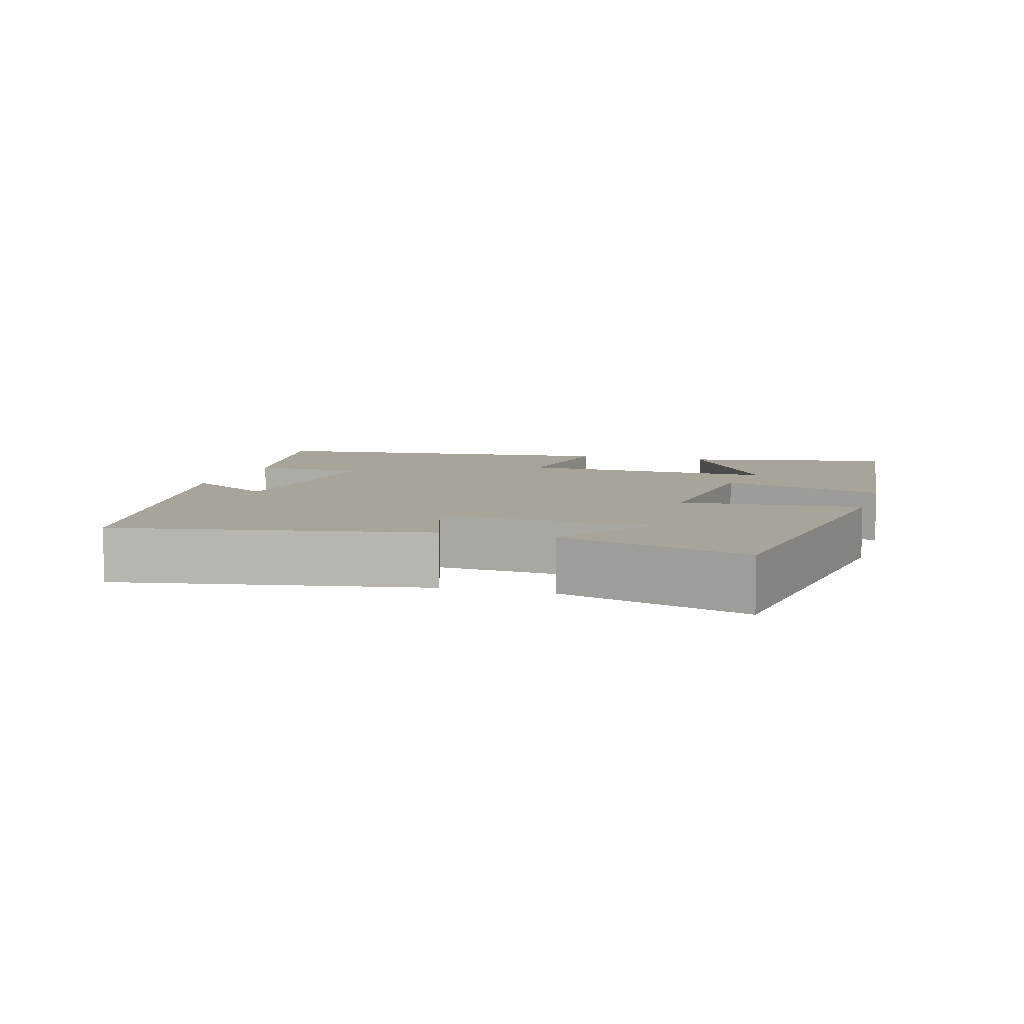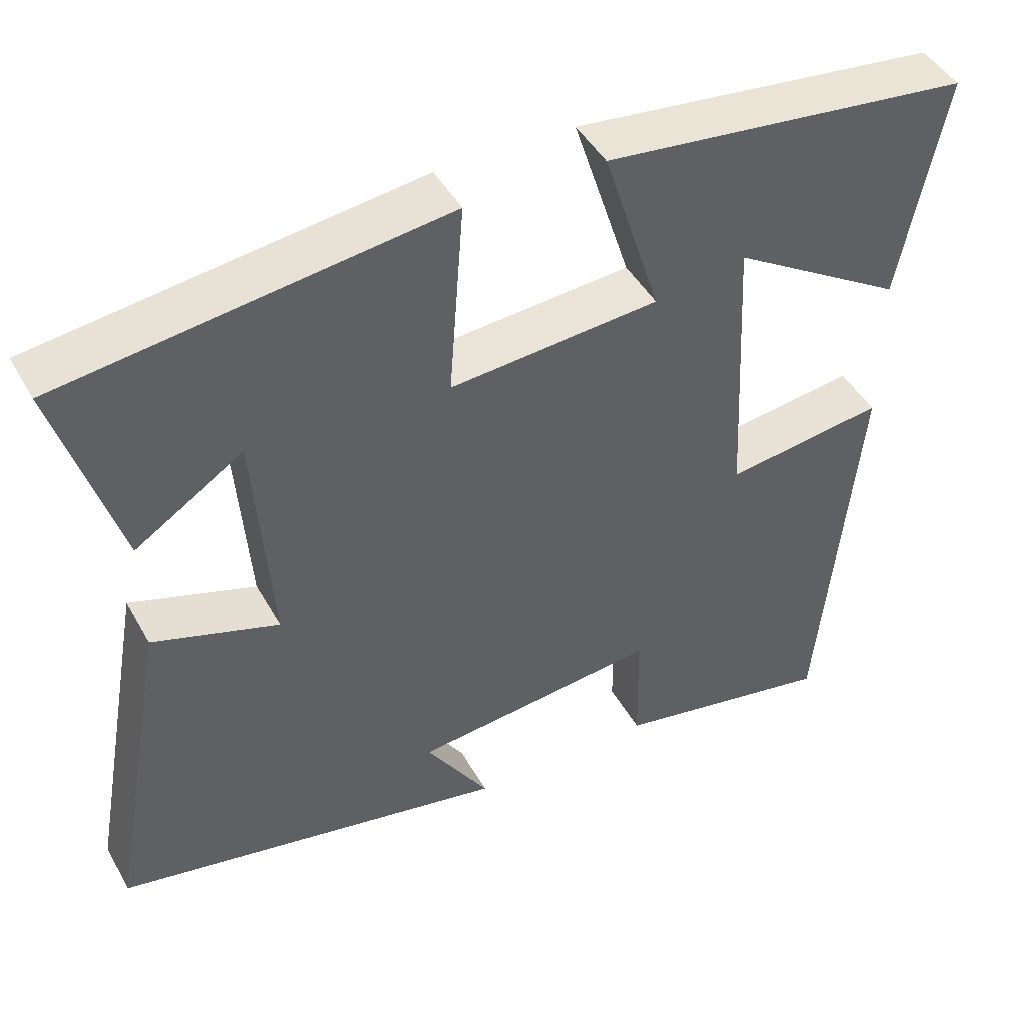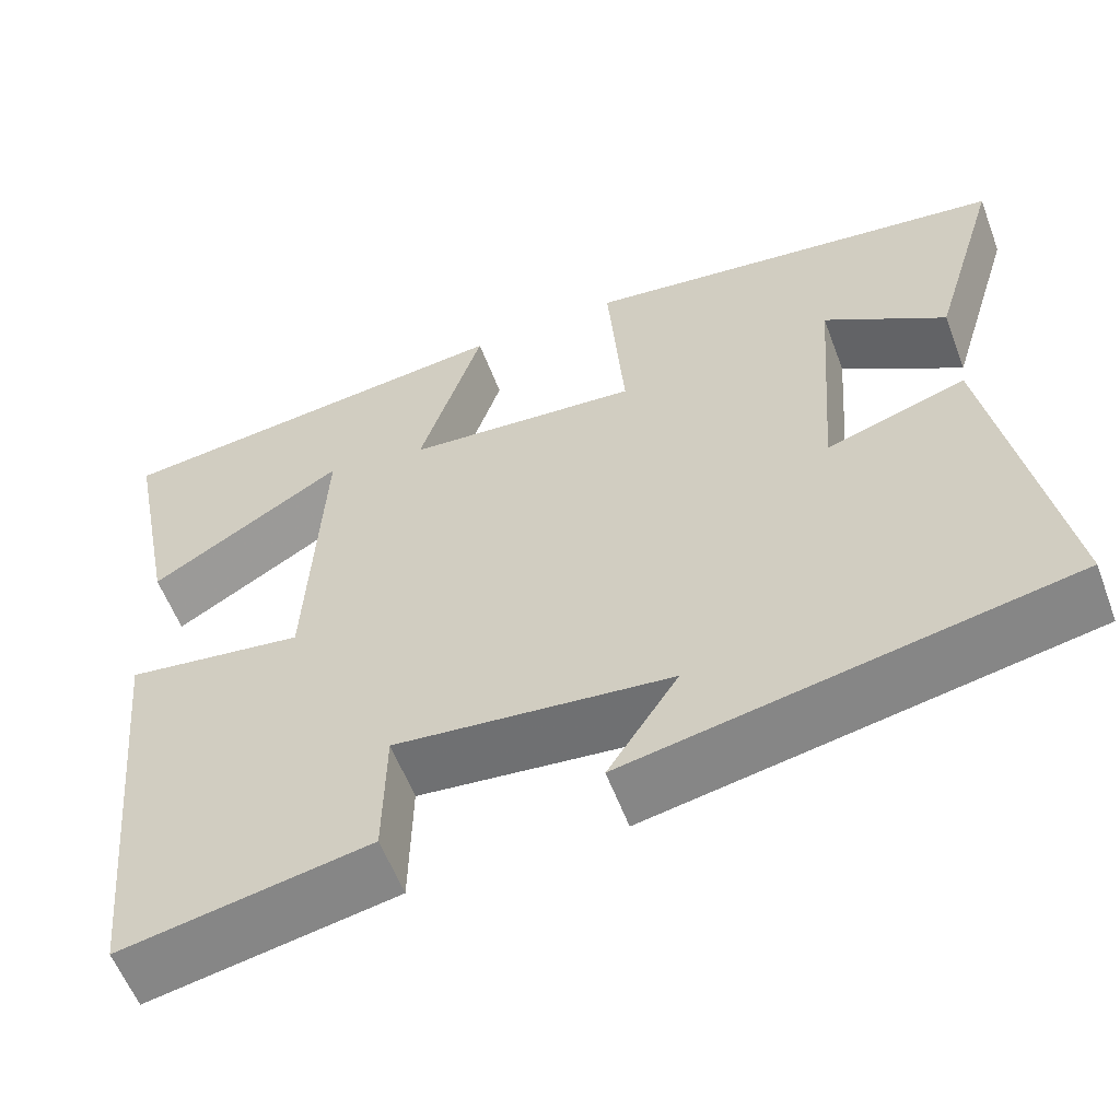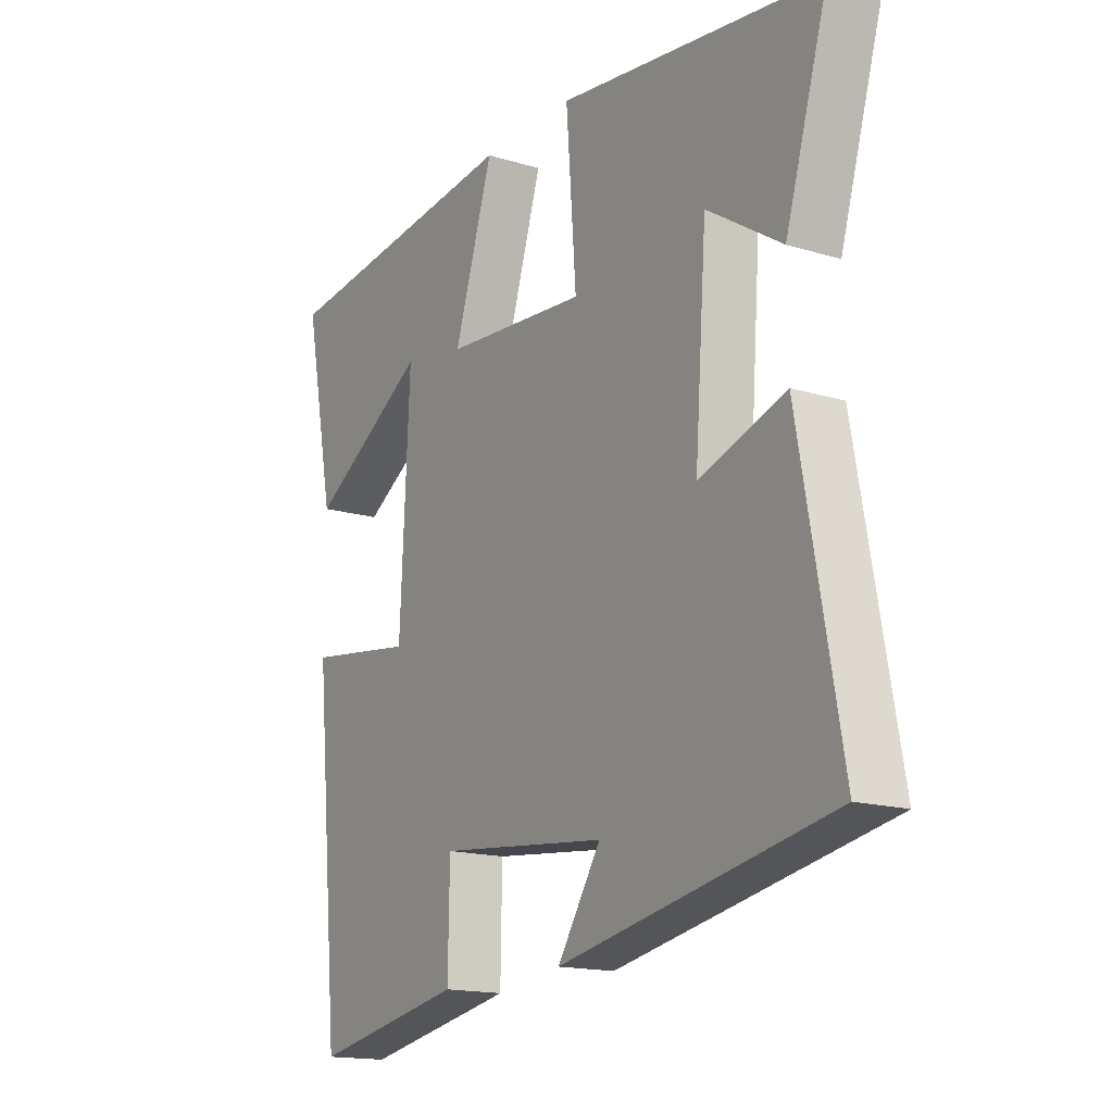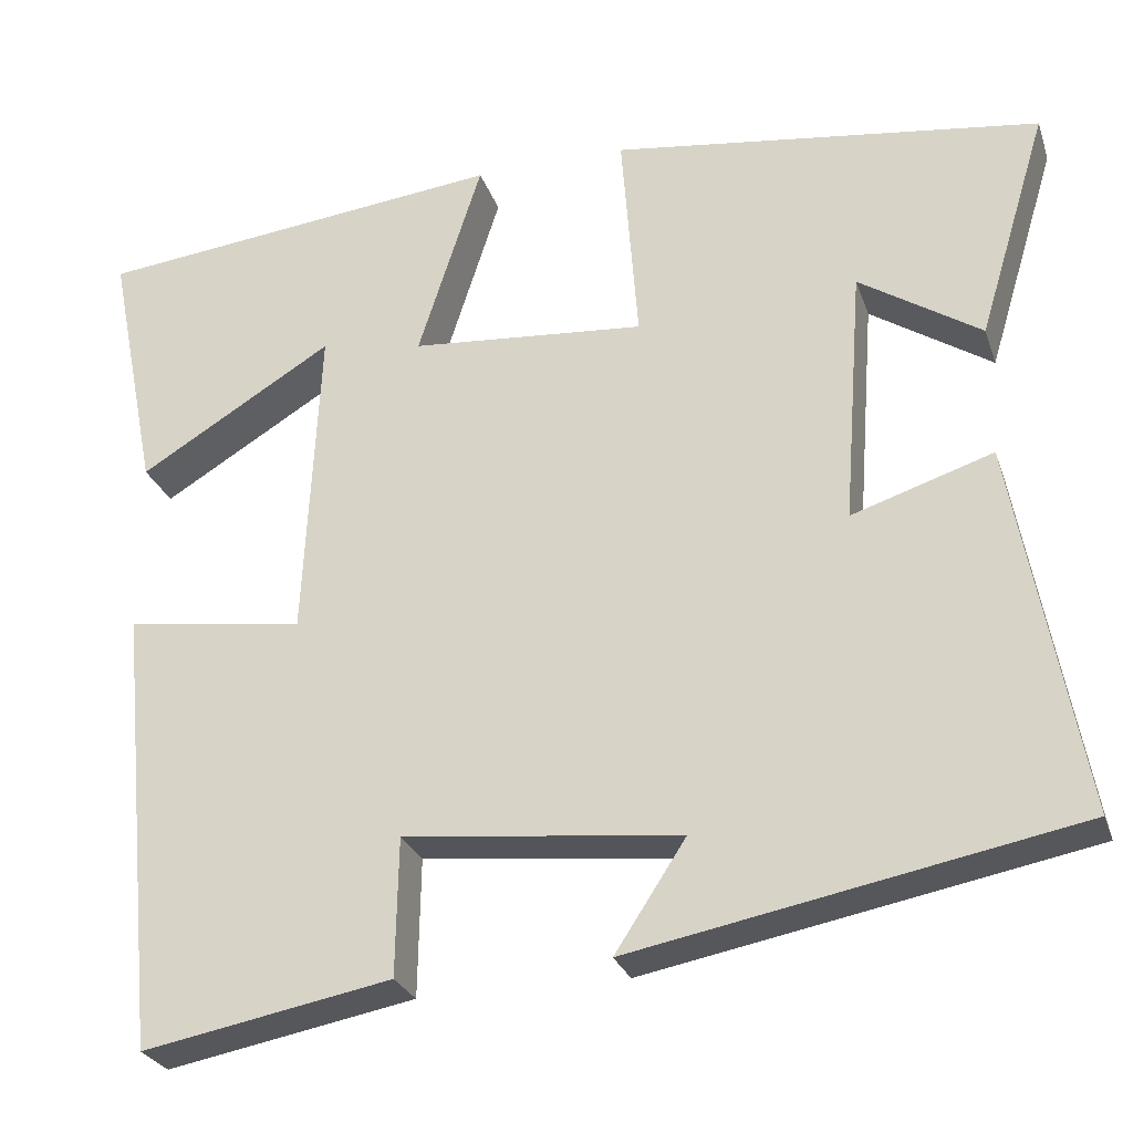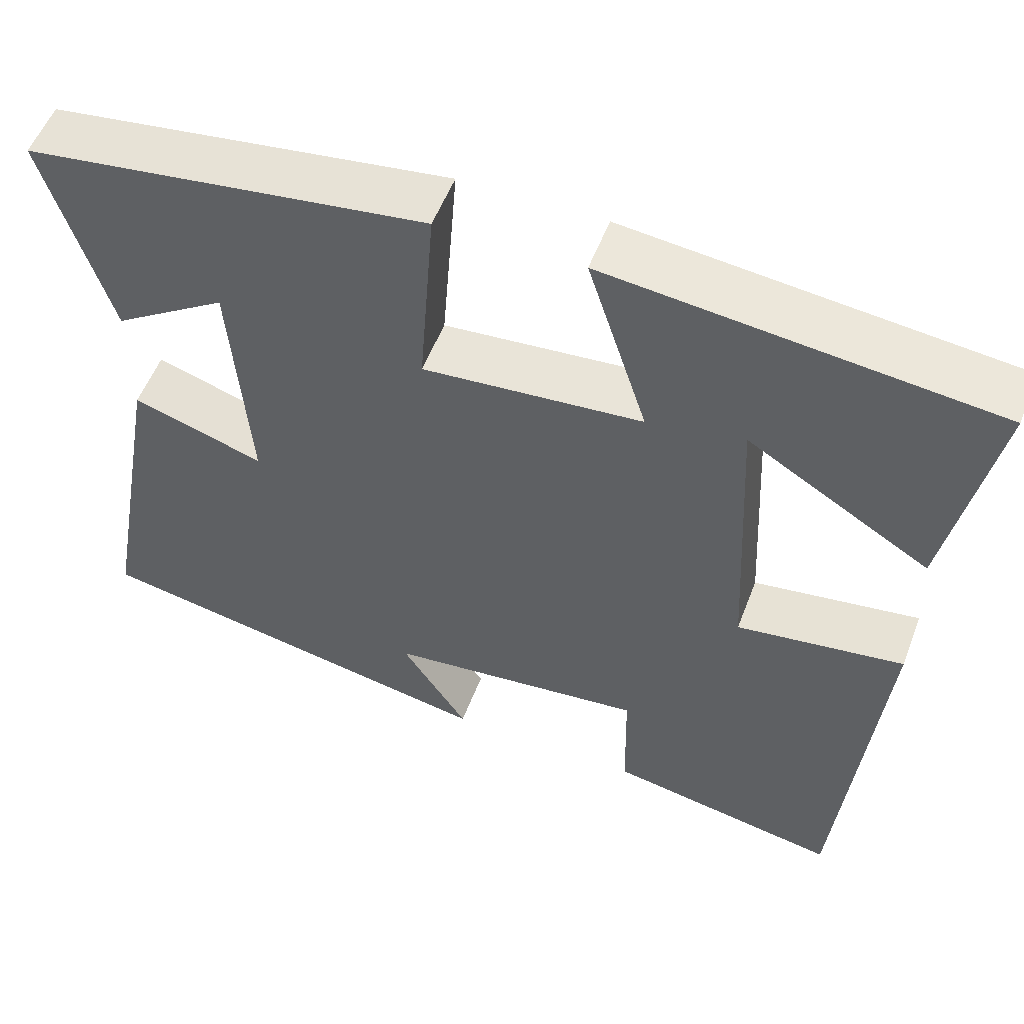
<metadata>
{"format":"obj","ext":"obj","renderer":"f3d","projection":"perspective","resolution":1024,"background":"white","views":[{"elev":7.2,"azim":-73.7,"up":"+Y"},{"elev":45.2,"azim":-27.7,"up":"+Z"},{"elev":-57.9,"azim":-159.4,"up":"+Z"},{"elev":-16.1,"azim":-122.0,"up":"+Z"},{"elev":-27.0,"azim":-163.1,"up":"+Z"},{"elev":54.0,"azim":20.6,"up":"+Z"}]}
</metadata>
<code>
v 0.557 0.07 0.448
v 0.5 0.07 0.158
v 0.278 0.07 0.293
v 0.296 0.07 -0.071
v 0.5 0.07 -0.042
v 0.451 0.07 -0.553
v 0.167 0.07 -0.5
v 0.164 0.07 -0.342
v -0.152 0.07 -0.376
v -0.071 0.07 -0.5
v -0.577 0.07 -0.404
v -0.5 0.07 0.021
v -0.339 0.07 -0.031
v -0.361 0.07 0.263
v -0.5 0.07 0.173
v -0.579 0.07 0.434
v -0.089 0.07 0.5
v -0.108 0.07 0.25
v 0.16 0.07 0.272
v 0.087 0.07 0.5
v 0.557 0 0.448
v 0.5 0 0.158
v 0.278 0 0.293
v 0.296 0 -0.071
v 0.5 0 -0.042
v 0.451 0 -0.553
v 0.167 0 -0.5
v 0.164 0 -0.342
v -0.152 0 -0.376
v -0.071 0 -0.5
v -0.577 0 -0.404
v -0.5 0 0.021
v -0.339 0 -0.031
v -0.361 0 0.263
v -0.5 0 0.173
v -0.579 0 0.434
v -0.089 0 0.5
v -0.108 0 0.25
v 0.16 0 0.272
v 0.087 0 0.5
f 19 20 1
f 16 17 18
f 14 15 16
f 14 16 18
f 13 14 18
f 11 12 13
f 11 13 18 19
f 9 10 11
f 8 9 11 19
f 4 5 6 7
f 3 4 7 8
f 1 2 3
f 19 1 3
f 3 8 19
f 21 40 39
f 38 37 36
f 36 35 34
f 38 36 34
f 38 34 33
f 33 32 31
f 39 38 33 31
f 31 30 29
f 39 31 29 28
f 27 26 25 24
f 28 27 24 23
f 23 22 21
f 23 21 39
f 39 28 23
f 1 21 22 2
f 2 22 23 3
f 3 23 24 4
f 4 24 25 5
f 5 25 26 6
f 6 26 27 7
f 7 27 28 8
f 8 28 29 9
f 9 29 30 10
f 10 30 31 11
f 11 31 32 12
f 12 32 33 13
f 13 33 34 14
f 14 34 35 15
f 15 35 36 16
f 16 36 37 17
f 17 37 38 18
f 18 38 39 19
f 19 39 40 20
f 20 40 21 1

</code>
